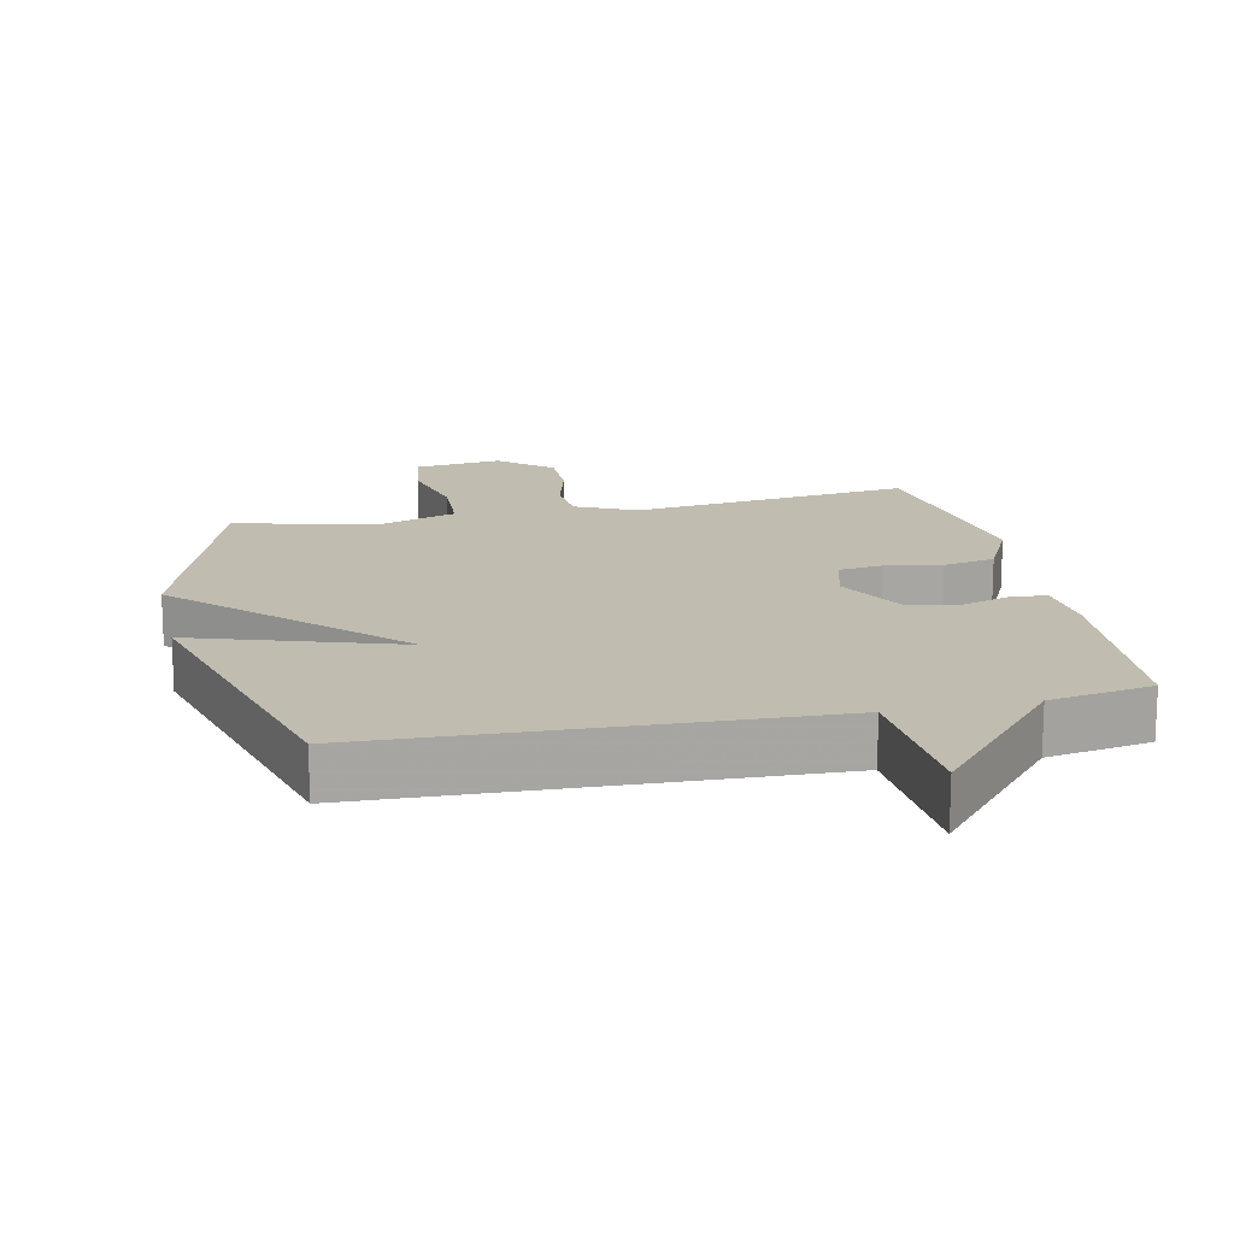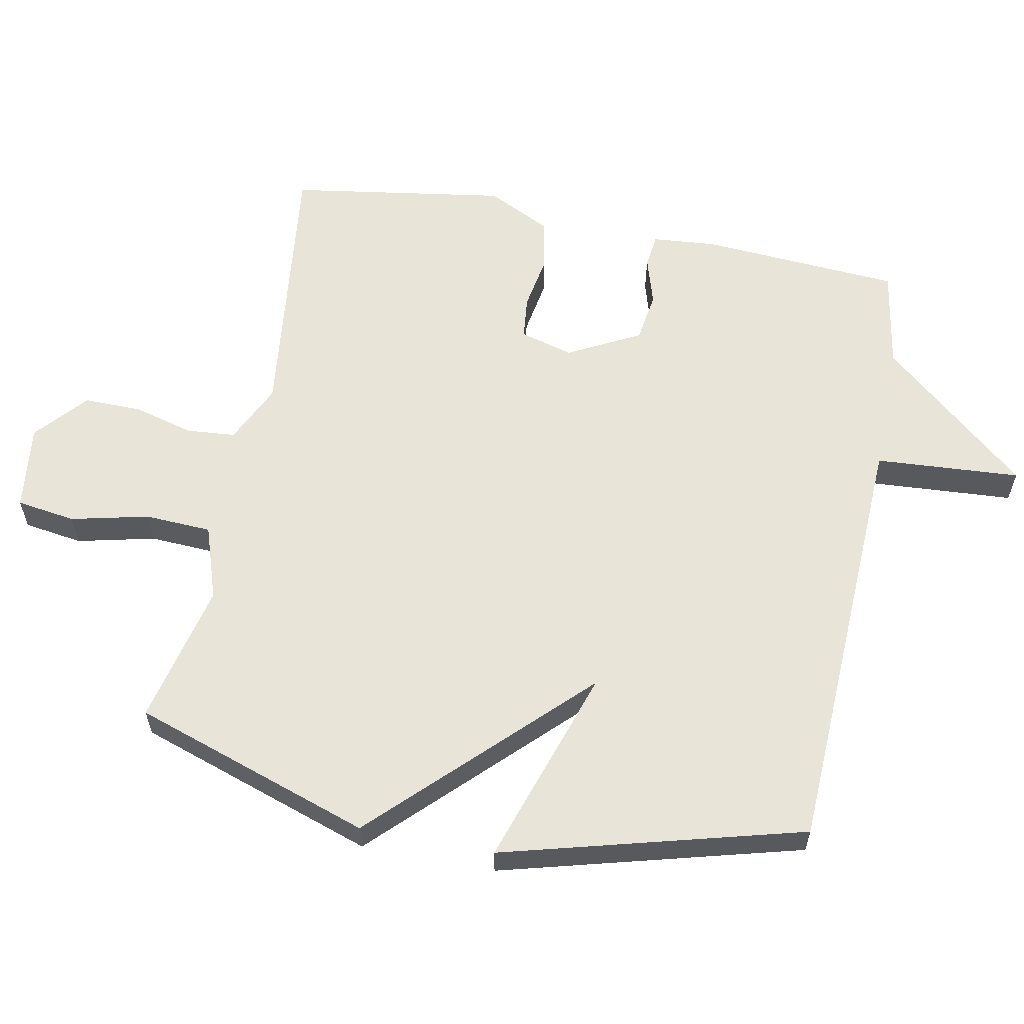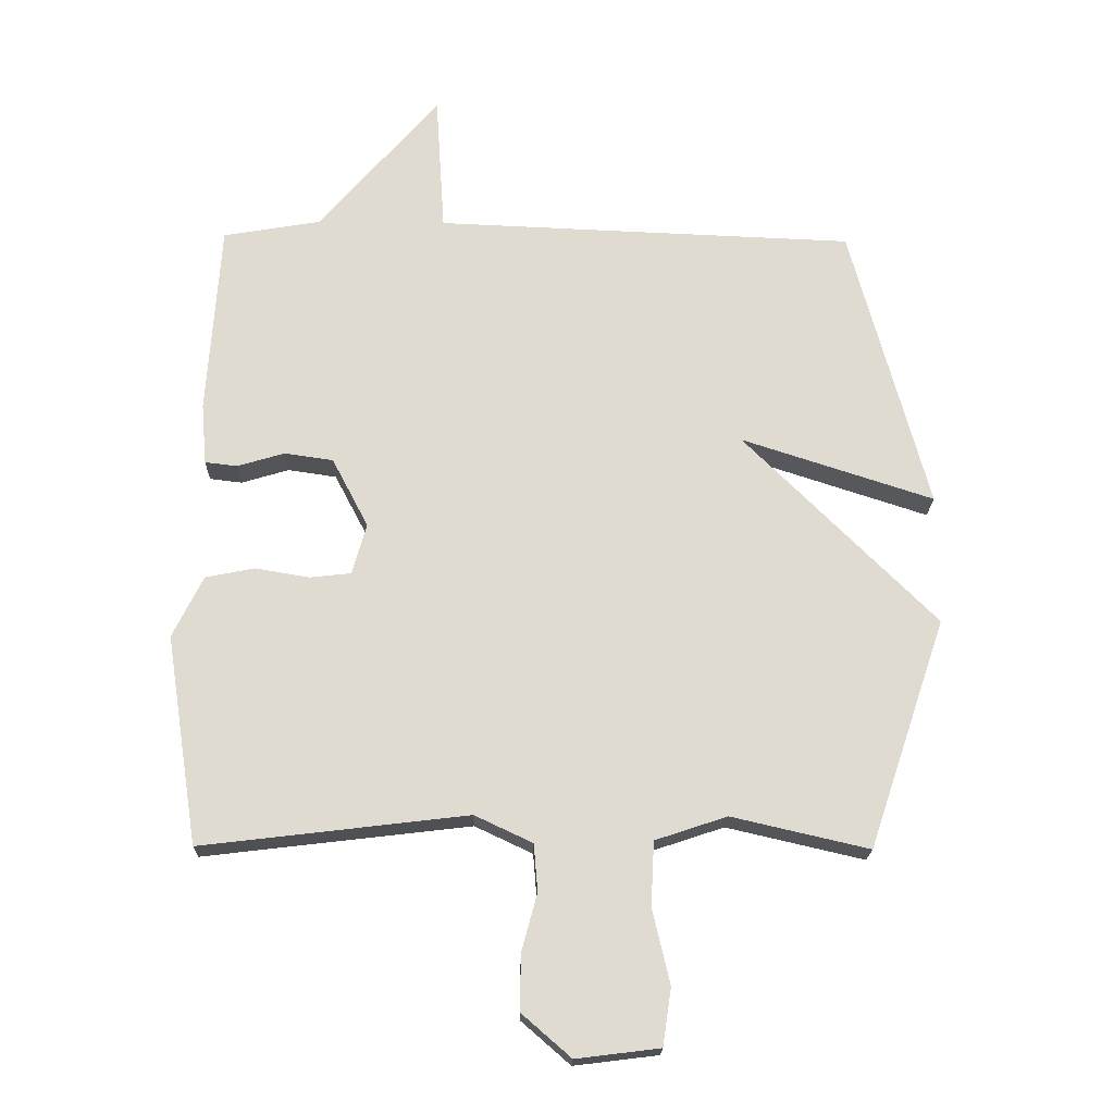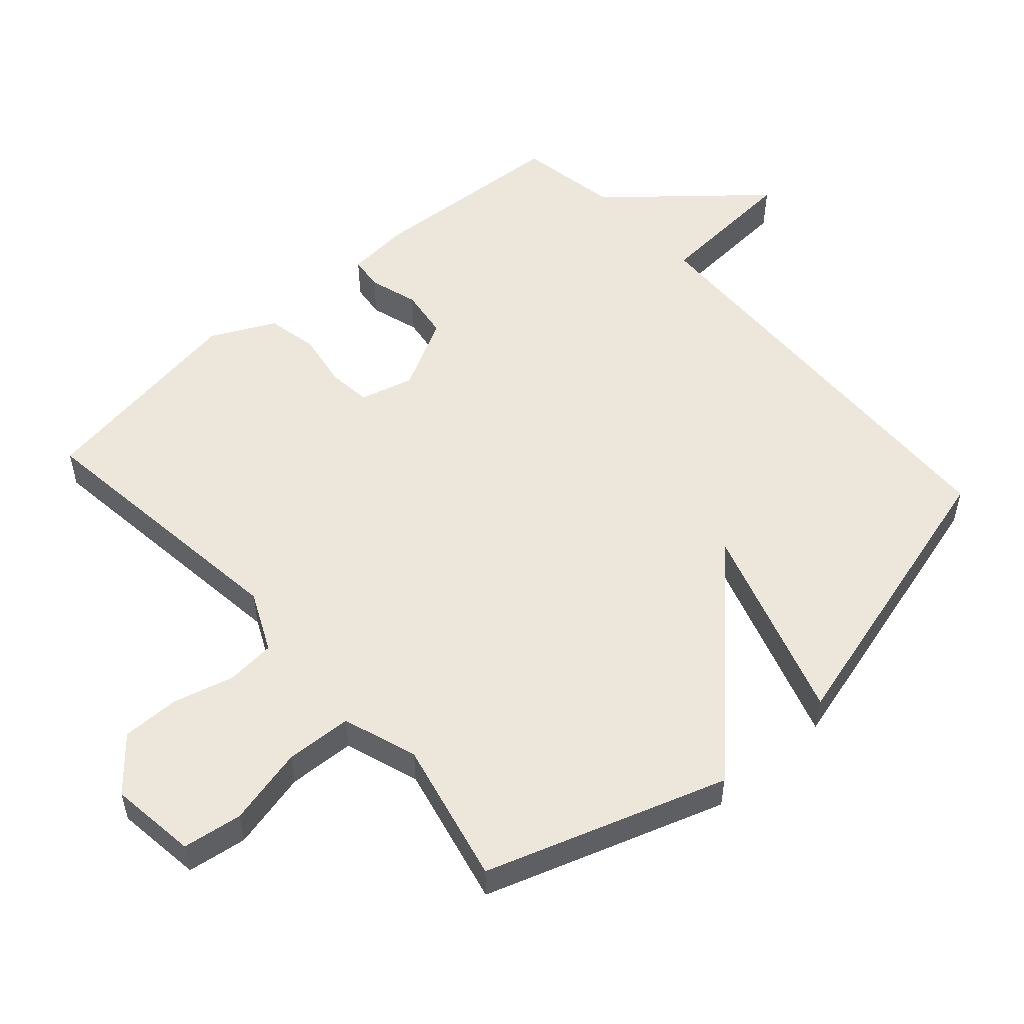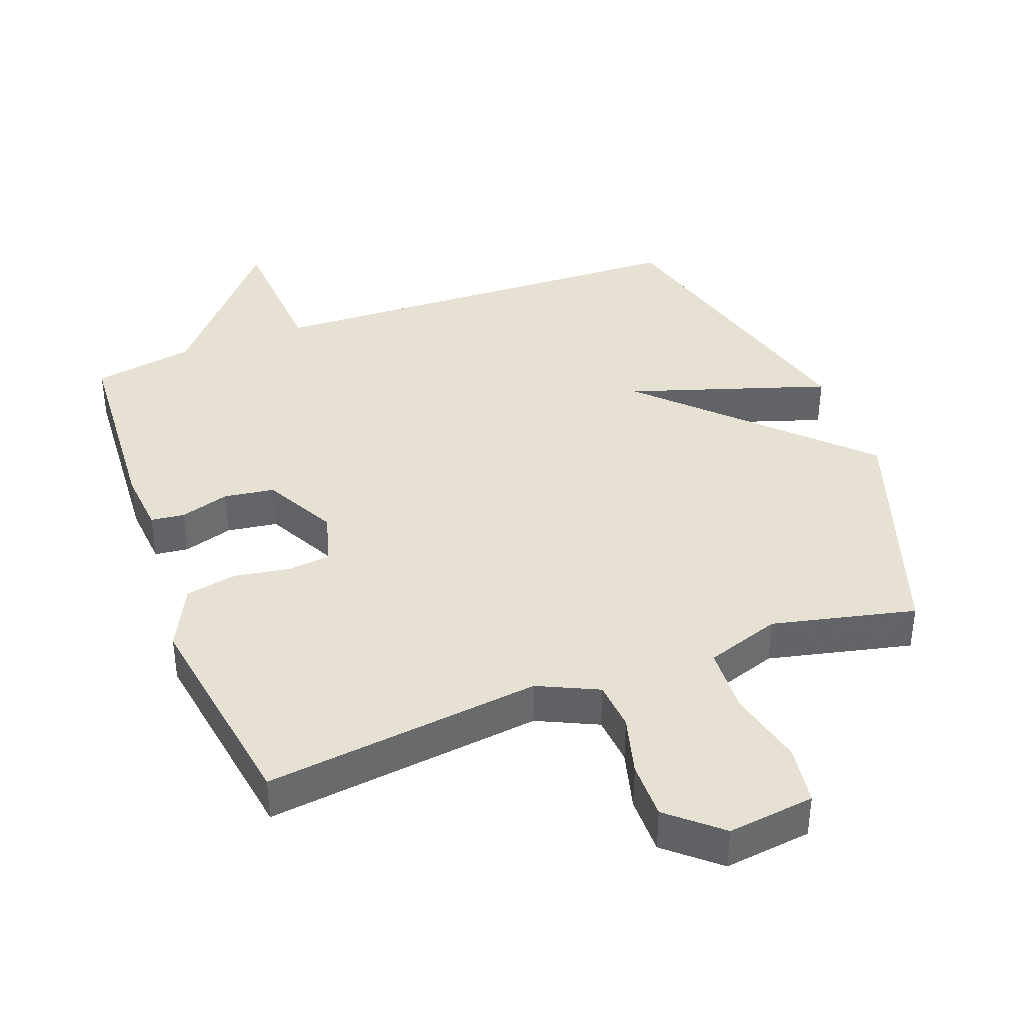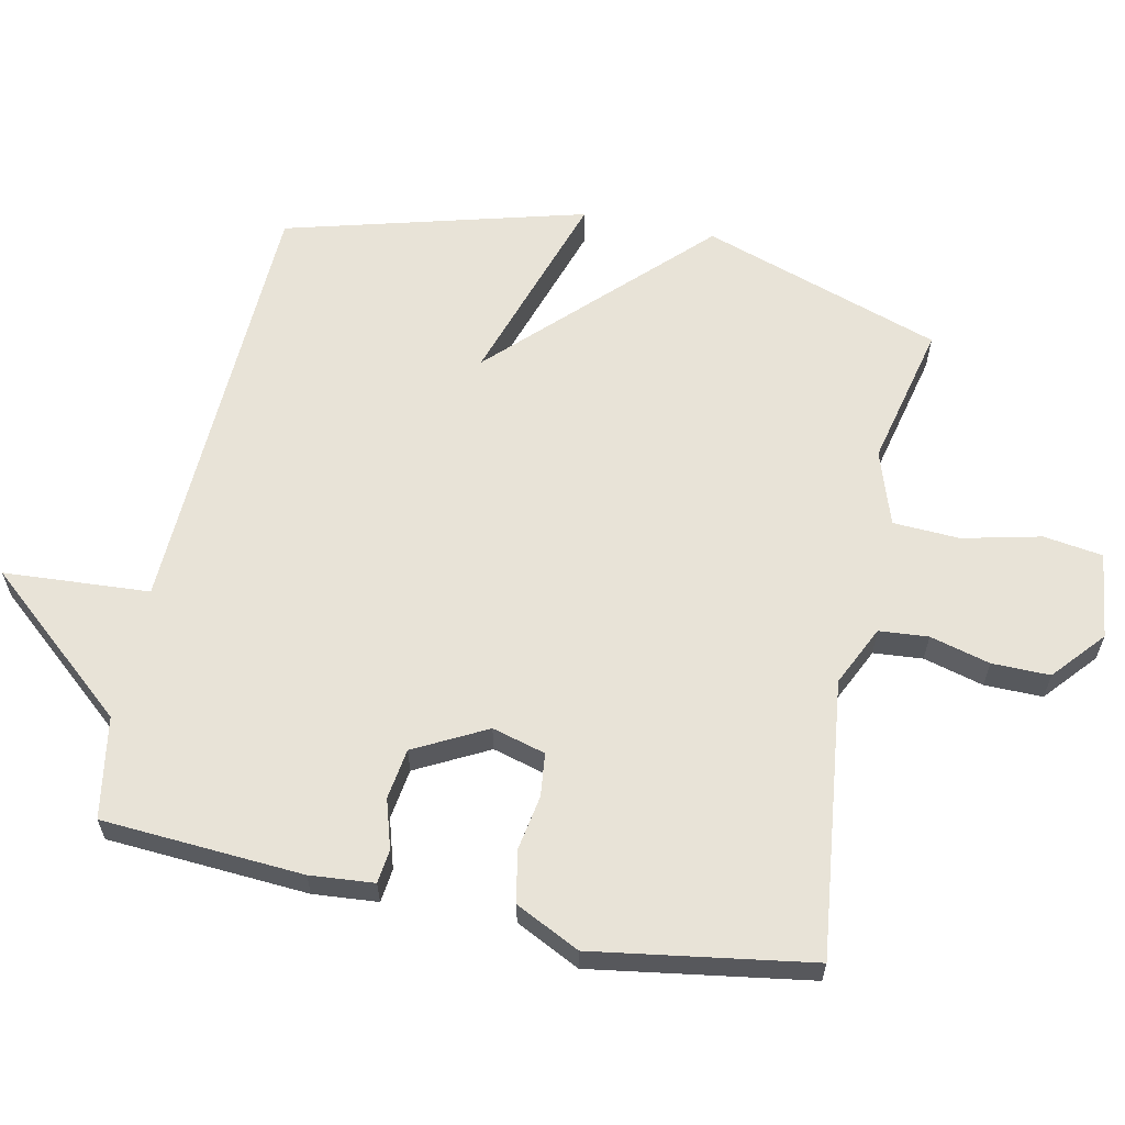
<metadata>
{"format":"obj","ext":"obj","renderer":"f3d","projection":"perspective","resolution":1024,"background":"white","views":[{"elev":16.3,"azim":-12.3,"up":"+Y"},{"elev":59.8,"azim":-79.0,"up":"+Y"},{"elev":-19.8,"azim":178.8,"up":"+Z"},{"elev":53.1,"azim":-131.9,"up":"+Y"},{"elev":39.4,"azim":159.4,"up":"+Y"},{"elev":61.6,"azim":101.8,"up":"+Y"}]}
</metadata>
<code>
v -0.5 0.07 -0.5
v -0.62 0.07 -0.145
v -0.323 0.07 0.152
v -0.62 0.07 0.055
v -0.5 0.07 0.5
v 0.149 0.07 0.526
v 0.163 0.07 0.742
v 0.349 0.07 0.526
v 0.5 0.07 0.5
v 0.52 0.07 0.202
v 0.512 0.07 0.107
v 0.462 0.07 0.101
v 0.389 0.07 0.123
v 0.314 0.07 0.112
v 0.258 0.07 0.005
v 0.28 0.07 -0.074
v 0.344 0.07 -0.081
v 0.427 0.07 -0.067
v 0.503 0.07 -0.082
v 0.55 0.07 -0.177
v 0.5 0.07 -0.5
v 0.089 0.07 -0.451
v 0 0.07 -0.493
v -0.006 0.07 -0.566
v 0.018 0.07 -0.655
v 0.019 0.07 -0.741
v -0.057 0.07 -0.807
v -0.186 0.07 -0.791
v -0.199 0.07 -0.703
v -0.172 0.07 -0.587
v -0.177 0.07 -0.488
v -0.288 0.07 -0.451
v -0.5 0 -0.5
v -0.62 0 -0.145
v -0.323 0 0.152
v -0.62 0 0.055
v -0.5 0 0.5
v 0.149 0 0.526
v 0.163 0 0.742
v 0.349 0 0.526
v 0.5 0 0.5
v 0.52 0 0.202
v 0.512 0 0.107
v 0.462 0 0.101
v 0.389 0 0.123
v 0.314 0 0.112
v 0.258 0 0.005
v 0.28 0 -0.074
v 0.344 0 -0.081
v 0.427 0 -0.067
v 0.503 0 -0.082
v 0.55 0 -0.177
v 0.5 0 -0.5
v 0.089 0 -0.451
v 0 0 -0.493
v -0.006 0 -0.566
v 0.018 0 -0.655
v 0.019 0 -0.741
v -0.057 0 -0.807
v -0.186 0 -0.791
v -0.199 0 -0.703
v -0.172 0 -0.587
v -0.177 0 -0.488
v -0.288 0 -0.451
f 28 29 30
f 27 28 30
f 26 27 30
f 25 26 30
f 24 25 30
f 23 24 30 31
f 22 23 31 32
f 20 21 22
f 19 20 22
f 18 19 22
f 17 18 22
f 16 17 22 32
f 11 12 13
f 10 11 13
f 9 10 13
f 8 9 13
f 8 13 14
f 7 8 14
f 6 7 14
f 3 4 5 6
f 3 6 14 15
f 15 16 32
f 3 15 32
f 2 3 32
f 1 2 32
f 62 61 60
f 62 60 59
f 62 59 58
f 62 58 57
f 62 57 56
f 63 62 56 55
f 64 63 55 54
f 54 53 52
f 54 52 51
f 54 51 50
f 54 50 49
f 64 54 49 48
f 45 44 43
f 45 43 42
f 45 42 41
f 45 41 40
f 46 45 40
f 46 40 39
f 46 39 38
f 38 37 36 35
f 47 46 38 35
f 64 48 47
f 64 47 35
f 64 35 34
f 64 34 33
f 1 33 34 2
f 2 34 35 3
f 3 35 36 4
f 4 36 37 5
f 5 37 38 6
f 6 38 39 7
f 7 39 40 8
f 8 40 41 9
f 9 41 42 10
f 10 42 43 11
f 11 43 44 12
f 12 44 45 13
f 13 45 46 14
f 14 46 47 15
f 15 47 48 16
f 16 48 49 17
f 17 49 50 18
f 18 50 51 19
f 19 51 52 20
f 20 52 53 21
f 21 53 54 22
f 22 54 55 23
f 23 55 56 24
f 24 56 57 25
f 25 57 58 26
f 26 58 59 27
f 27 59 60 28
f 28 60 61 29
f 29 61 62 30
f 30 62 63 31
f 31 63 64 32
f 32 64 33 1

</code>
